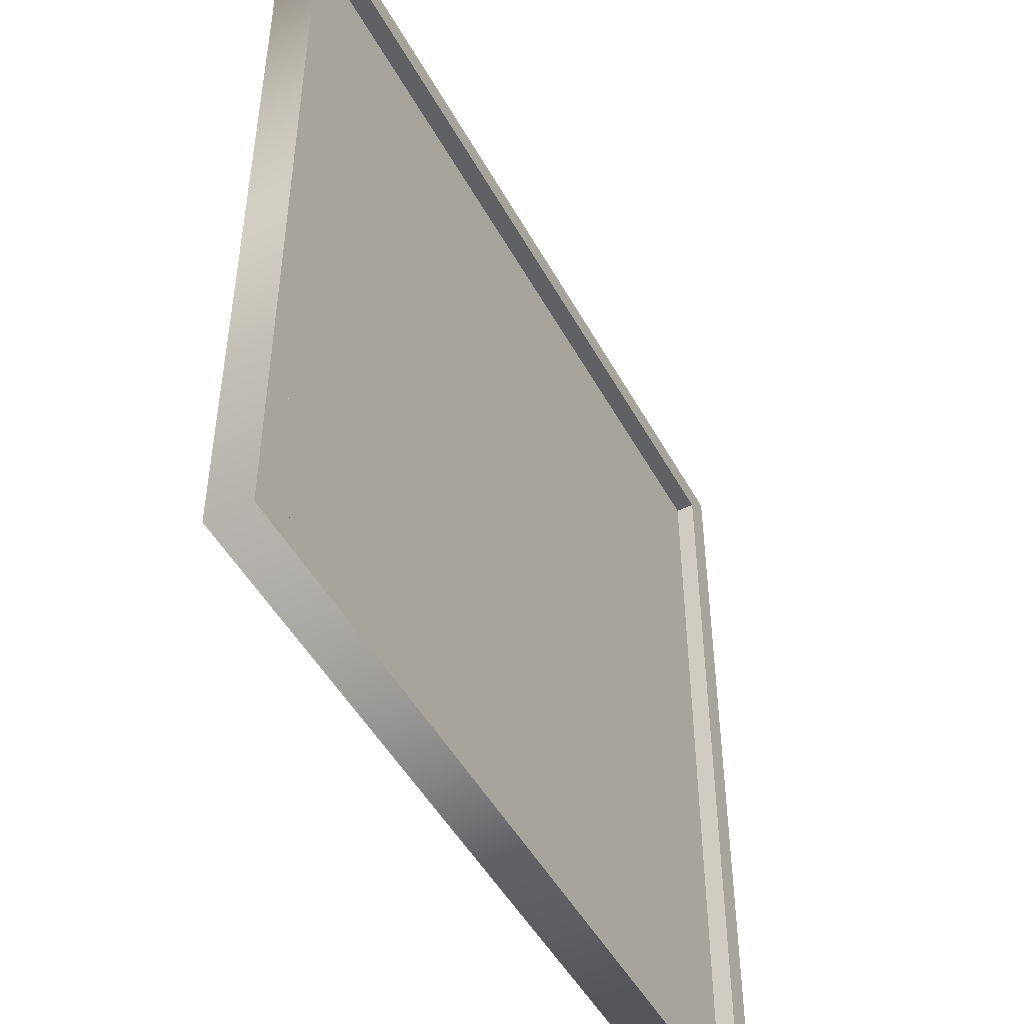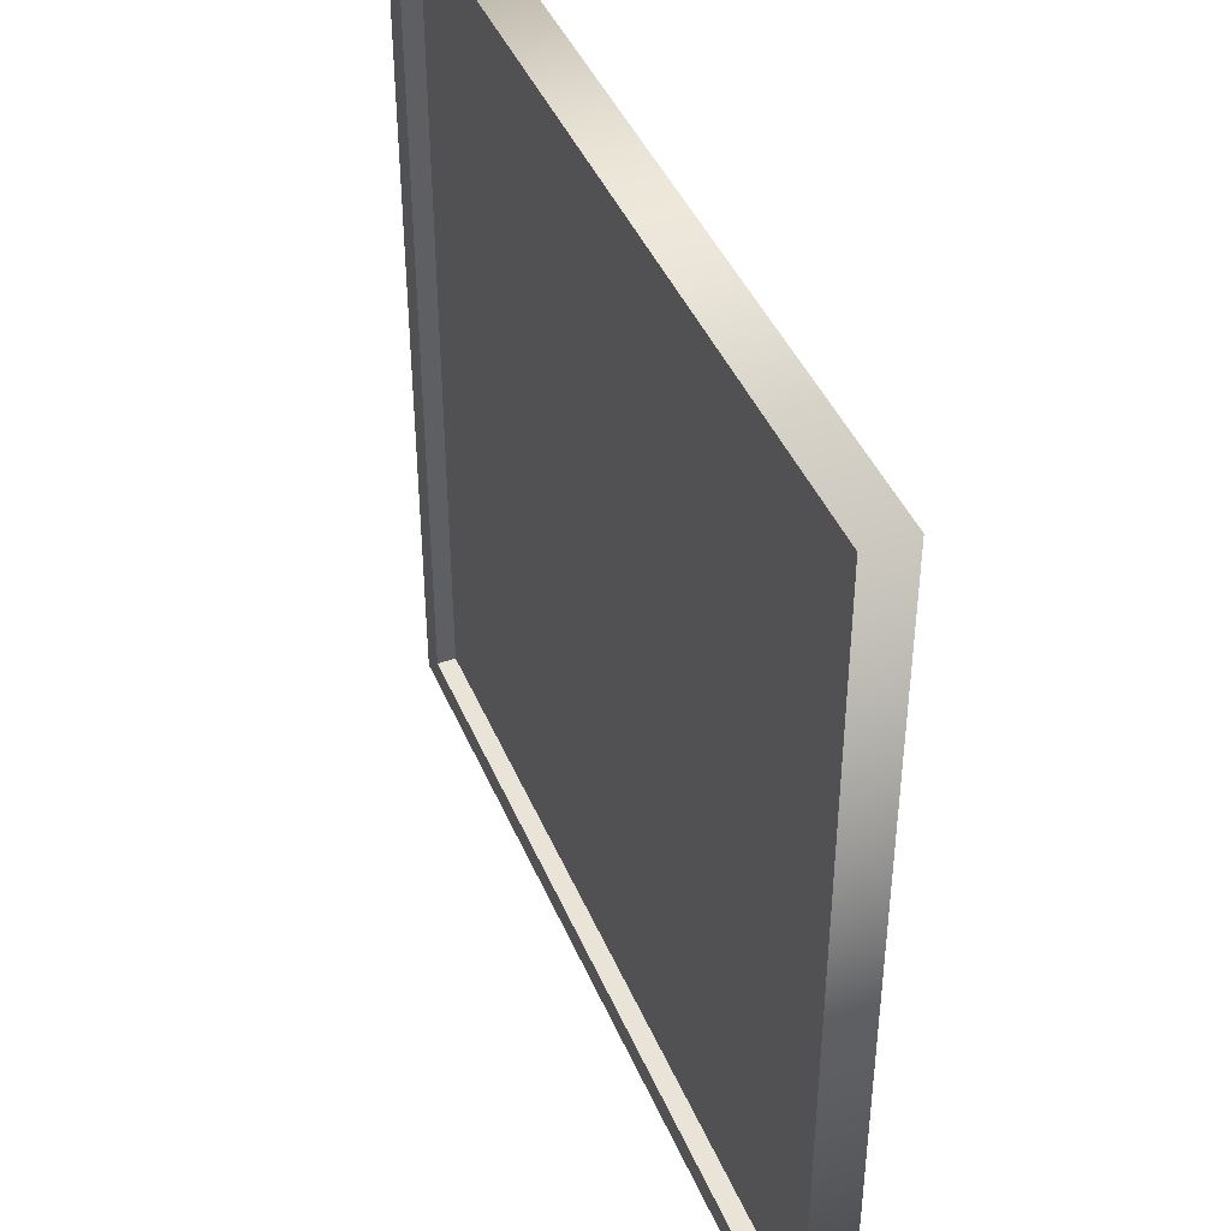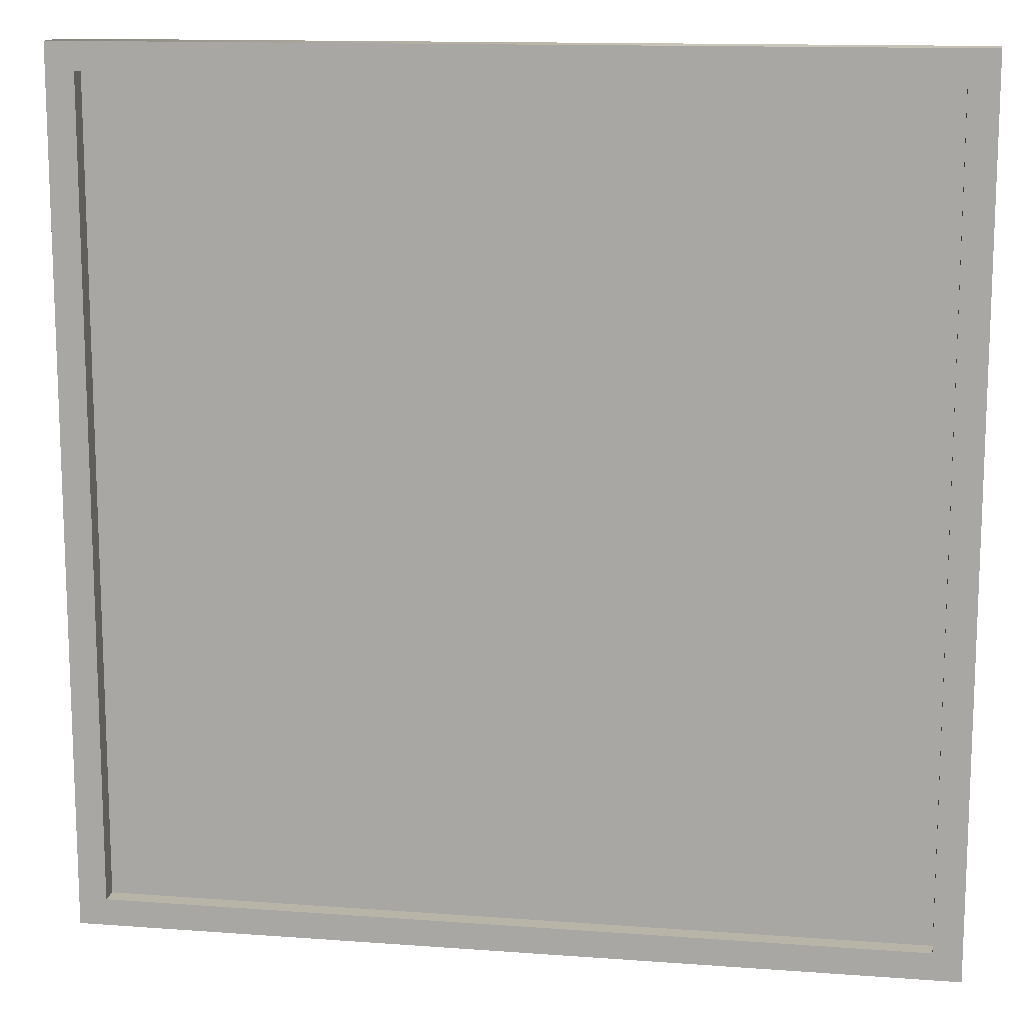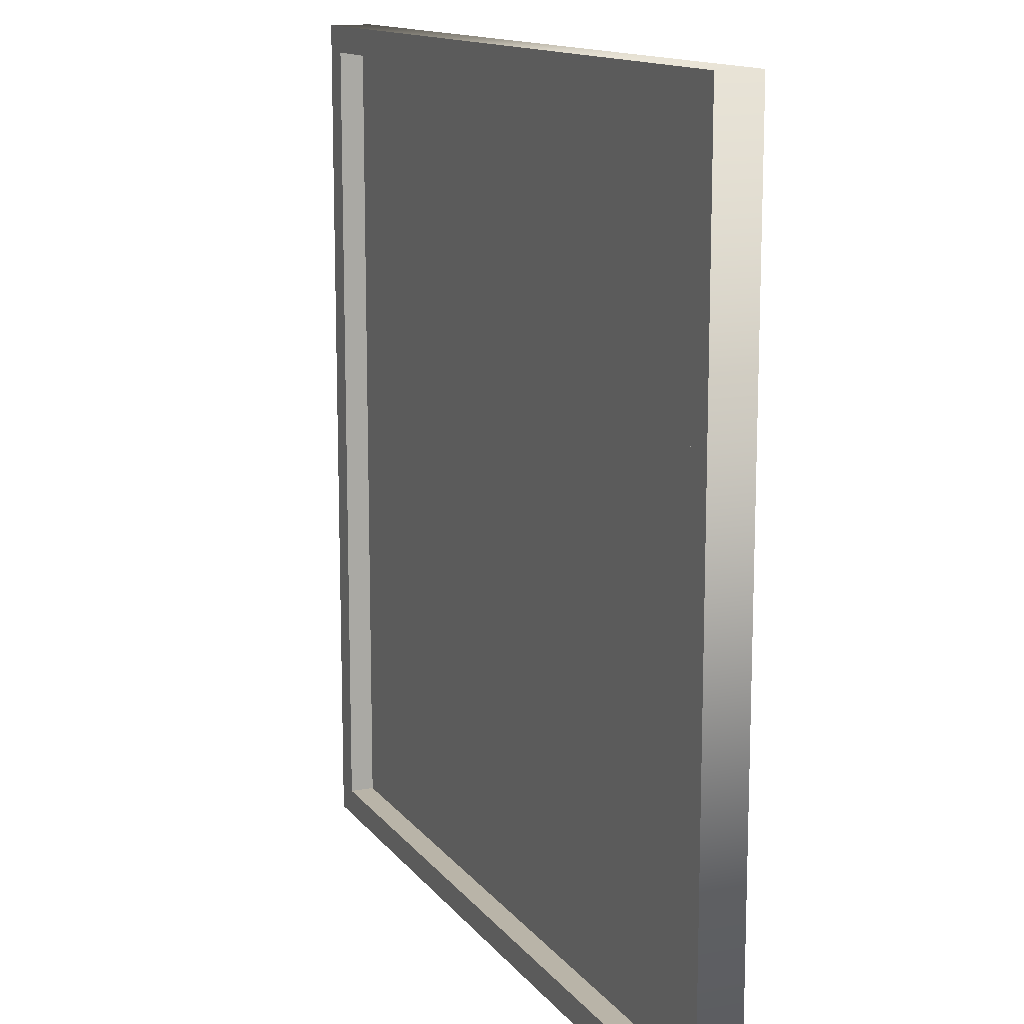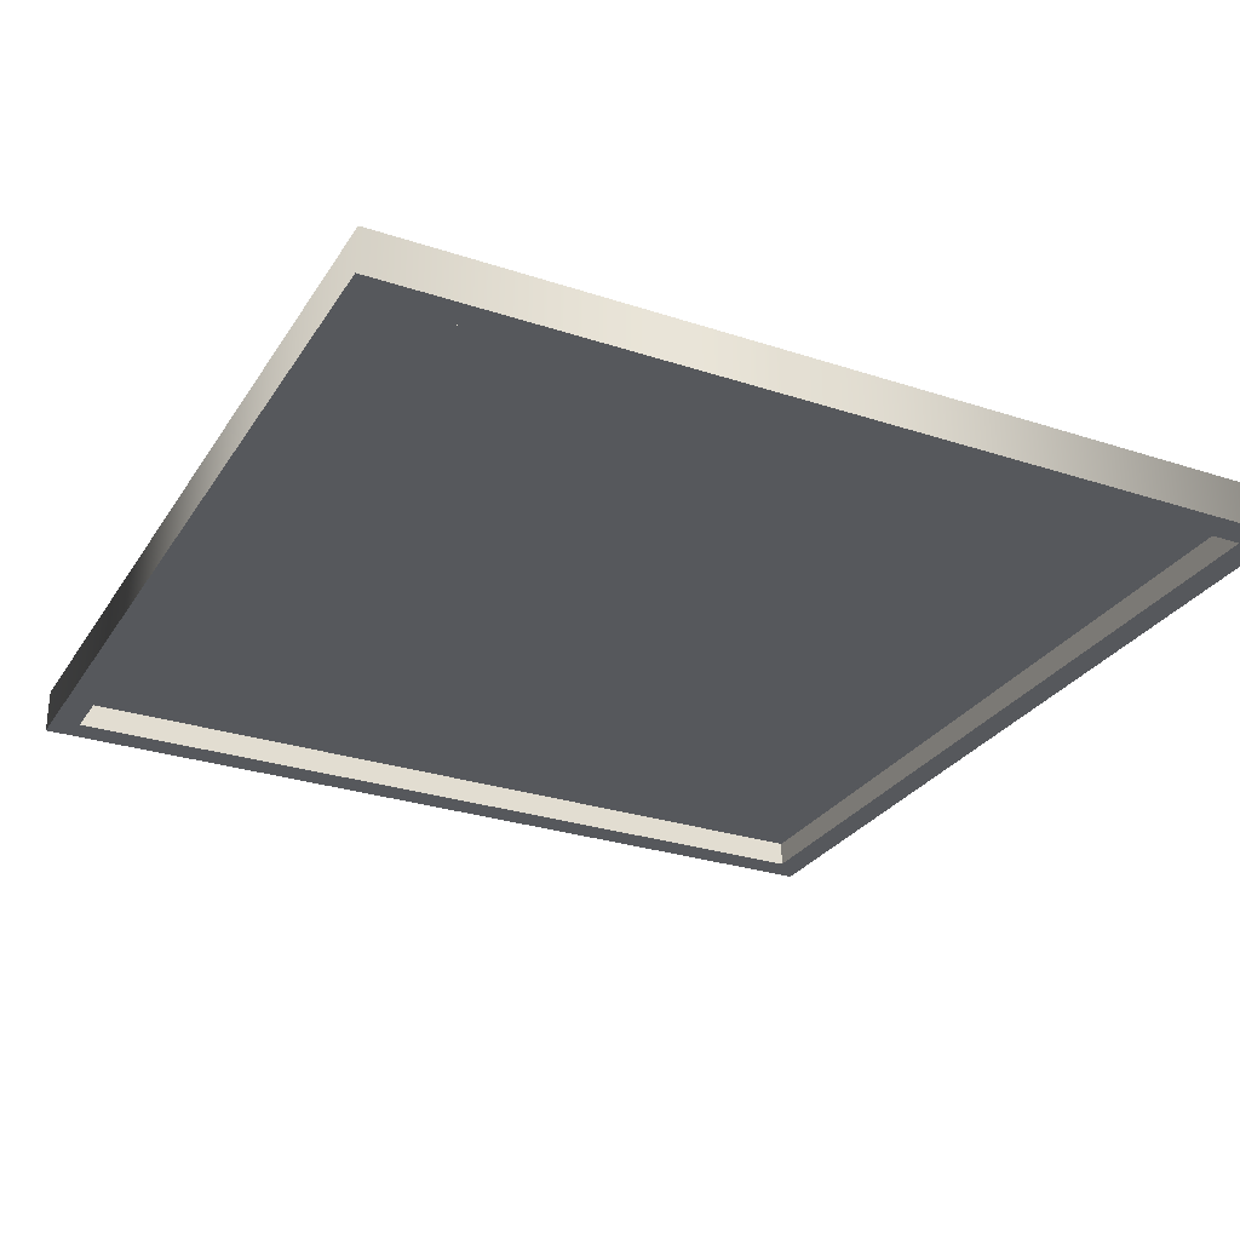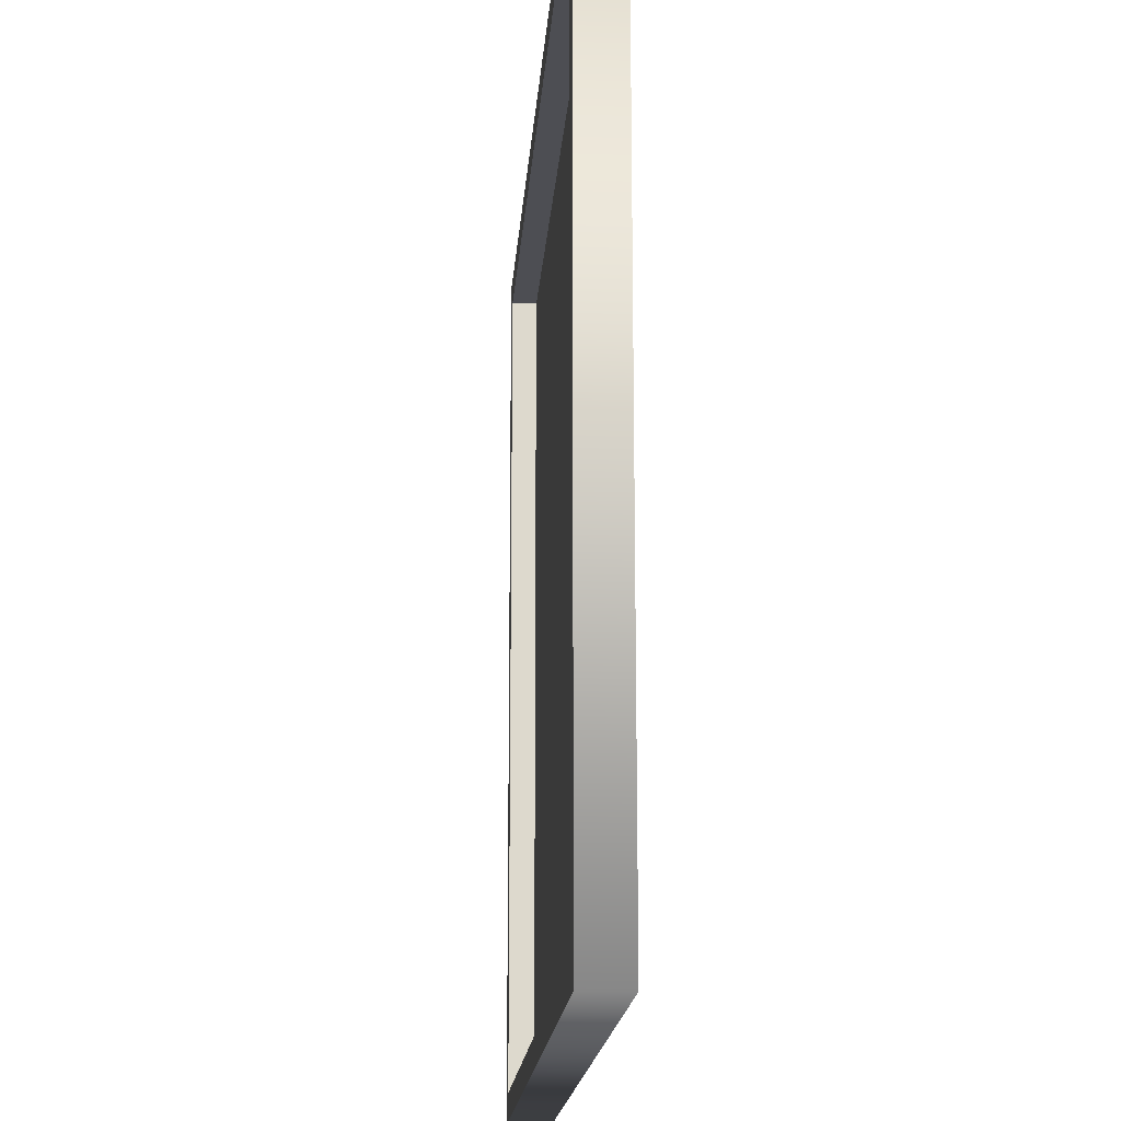
<metadata>
{"format":"obj","ext":"obj","renderer":"f3d","projection":"perspective","resolution":1024,"background":"white","views":[{"elev":-48.5,"azim":117.7,"up":"+Z"},{"elev":43.0,"azim":-111.9,"up":"+Z"},{"elev":13.2,"azim":-170.4,"up":"+Z"},{"elev":13.3,"azim":66.9,"up":"+Z"},{"elev":-28.3,"azim":-116.4,"up":"+Y"},{"elev":-17.3,"azim":86.0,"up":"+Z"}]}
</metadata>
<code>
o model_5129
v 0.4676 0.9303 -0.4687
v 0.4676 0.9303 0.4687
v 0.4676 0.9802 0.4687
v 0.4676 0.9802 -0.4687
v 0.5 0.9303 -0.5
v 0.5 0.9303 0.5
v 0.4676 0.9303 0.4687
v 0.4676 0.9303 -0.4687
v 0.4676 0.9802 0.4687
v 0.4676 0.9303 0.4687
v -0.4676 0.9303 0.4687
v -0.4676 0.9802 0.4687
v 0.5 0.9303 0.5
v 0.5 0.9802 0.5
v -0.5 0.9802 0.5
v -0.5 0.9303 0.5
v 0.4676 0.9303 0.4687
v 0.5 0.9303 0.5
v -0.5 0.9303 0.5
v -0.4676 0.9303 0.4687
v -0.5 0.9802 -0.5
v -0.5 0.9802 0.5
v -0.4676 0.9802 0.4687
v -0.4676 0.9802 -0.4687
v -0.5 0.9303 -0.5
v -0.5 0.9303 0.5
v -0.5 0.9802 0.5
v -0.5 0.9802 -0.5
v -0.4676 0.9303 -0.4687
v 0.4676 0.9303 -0.4687
v 0.4676 0.9802 -0.4687
v -0.4676 0.9802 -0.4687
v -0.5 0.9802 -0.5
v 0.5 0.9802 -0.5
v 0.5 0.9303 -0.5
v -0.5 0.9303 -0.5
v -0.5 0.9303 -0.5
v 0.5 0.9303 -0.5
v 0.4676 0.9303 -0.4687
v -0.4676 0.9303 -0.4687
v 0.4676 0.9802 0.4687
v 0.5 0.9802 0.5
v 0.5 0.9802 -0.5
v 0.4676 0.9802 -0.4687
v 0.5 0.9802 0.5
v 0.5 0.9303 0.5
v 0.5 0.9303 -0.5
v 0.5 0.9802 -0.5
v -0.4676 0.9802 0.4687
v -0.4676 0.9303 0.4687
v -0.4676 0.9303 -0.4687
v -0.4676 0.9802 -0.4687
v -0.4676 0.9303 0.4687
v -0.5 0.9303 0.5
v -0.5 0.9303 -0.5
v -0.4676 0.9303 -0.4687
v 0.4676 0.9802 -0.4687
v 0.5 0.9802 -0.5
v -0.5 0.9802 -0.5
v -0.4676 0.9802 -0.4687
v -0.4676 0.9802 0.4687
v -0.5 0.9802 0.5
v 0.5 0.9802 0.5
v 0.4676 0.9802 0.4687
v -0.4686 0.9588 -0.4695
v 0.4689 0.9588 -0.4695
v -0.4686 0.9588 0.4686
v 0.4689 0.9588 0.4686
g surface_000
f 61 63 64
f 61 62 63
f 57 59 60
f 57 58 59
f 53 55 56
f 53 54 55
f 49 51 52
f 49 50 51
f 45 47 48
f 45 46 47
f 41 43 44
f 41 42 43
f 37 39 40
f 37 38 39
f 33 35 36
f 33 34 35
f 29 31 32
f 29 30 31
f 25 27 28
f 25 26 27
f 21 23 24
f 21 22 23
f 17 19 20
f 17 18 19
f 13 15 16
f 13 14 15
f 9 11 12
f 9 10 11
f 5 7 8
f 5 6 7
f 1 3 4
f 1 2 3
g surface_001
f 67 66 68
f 65 66 67

</code>
